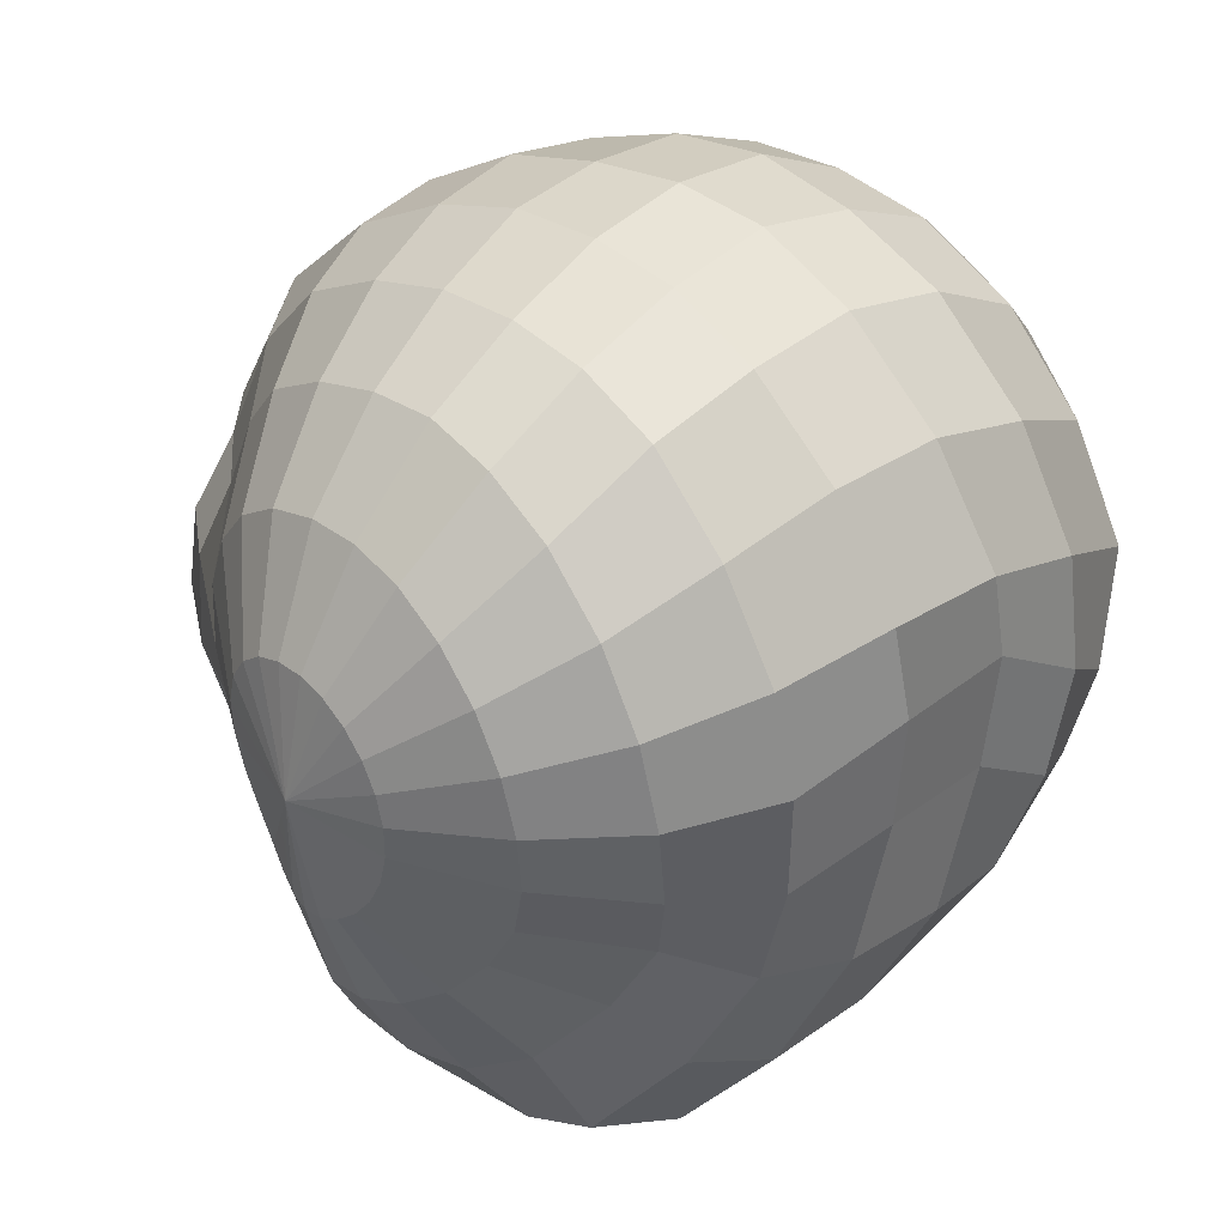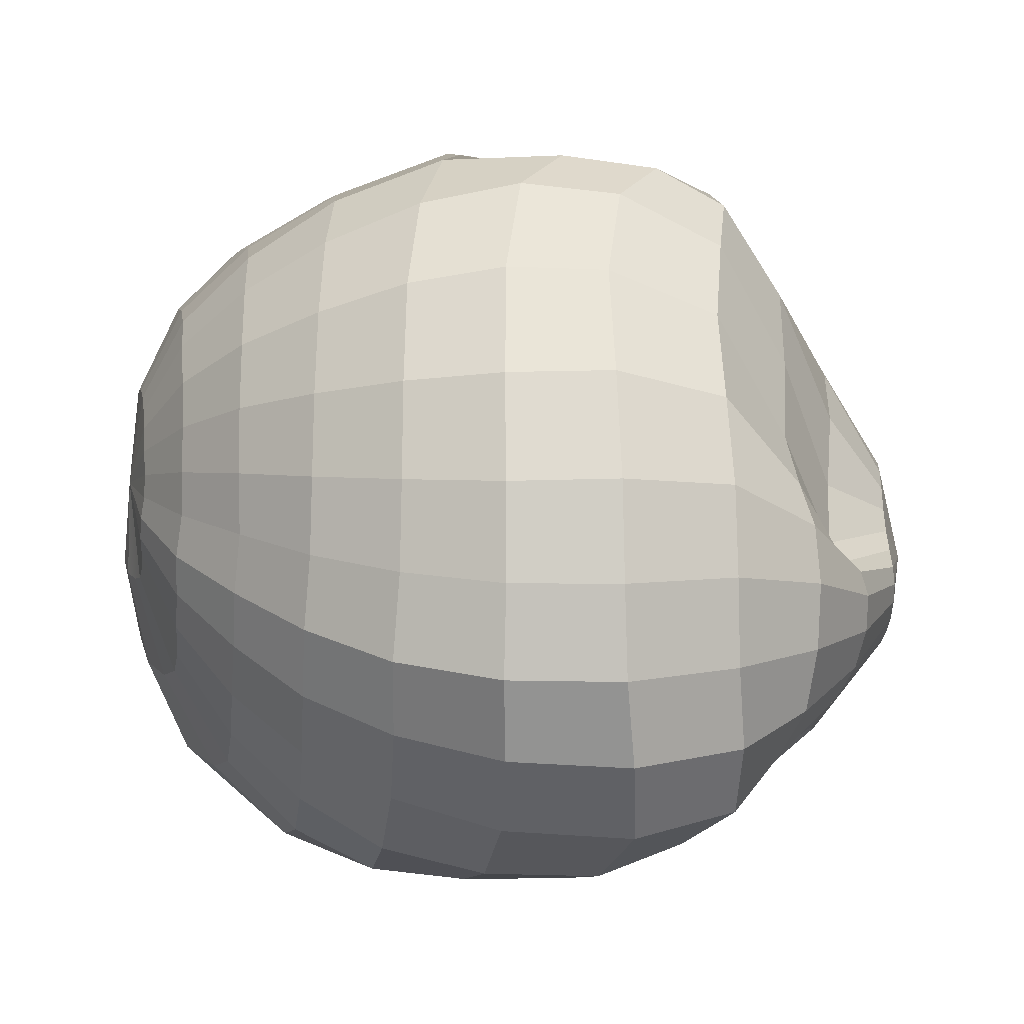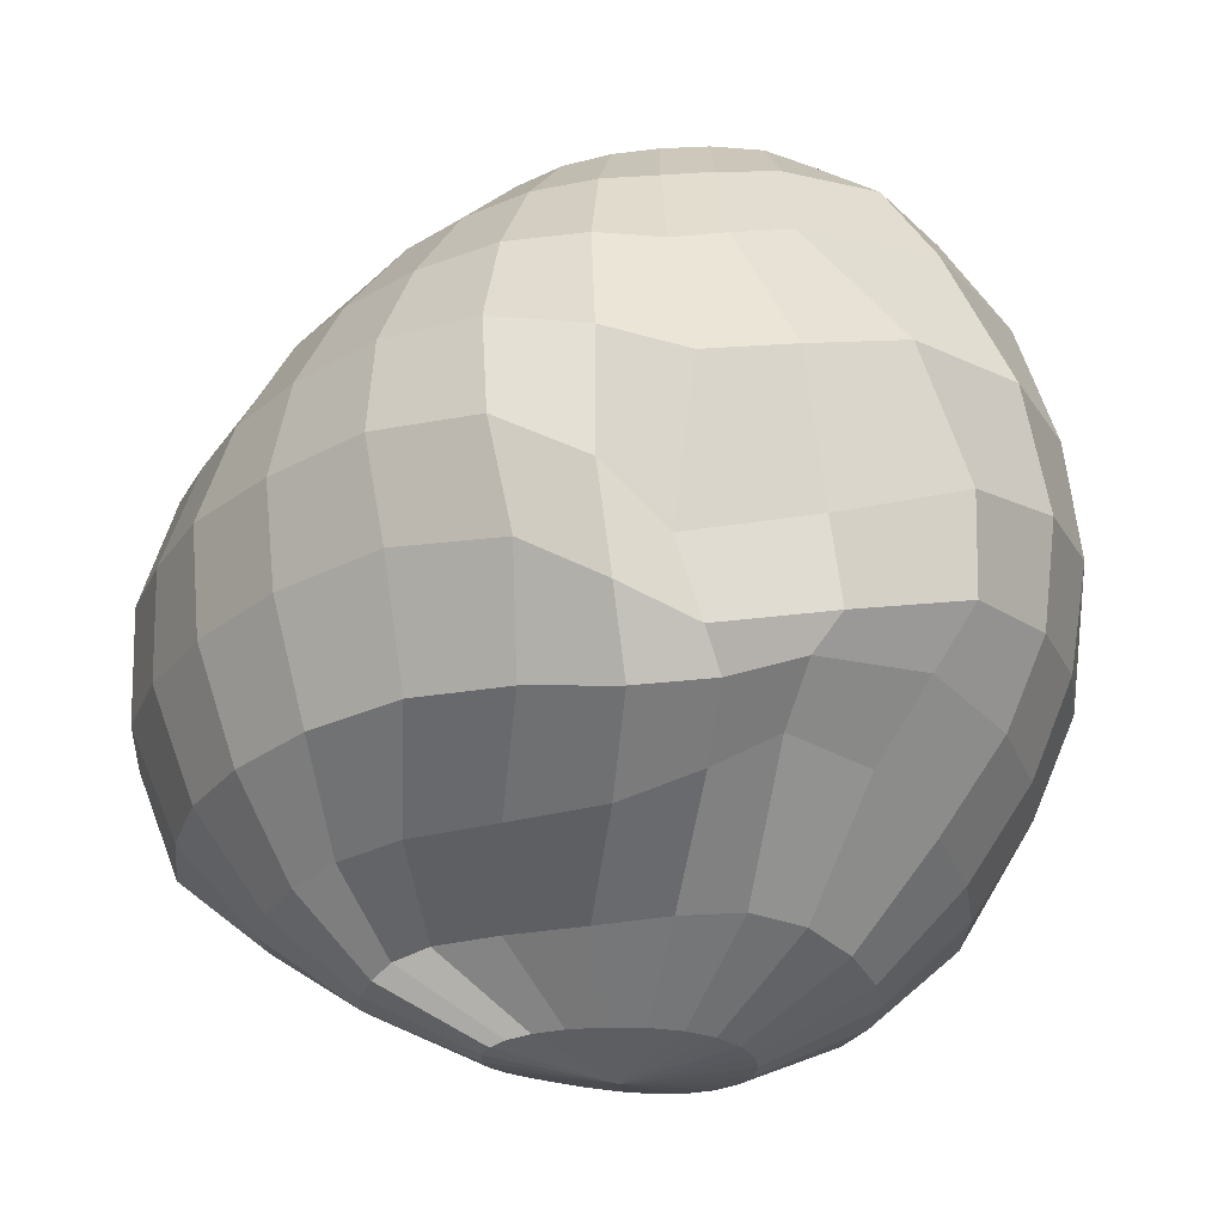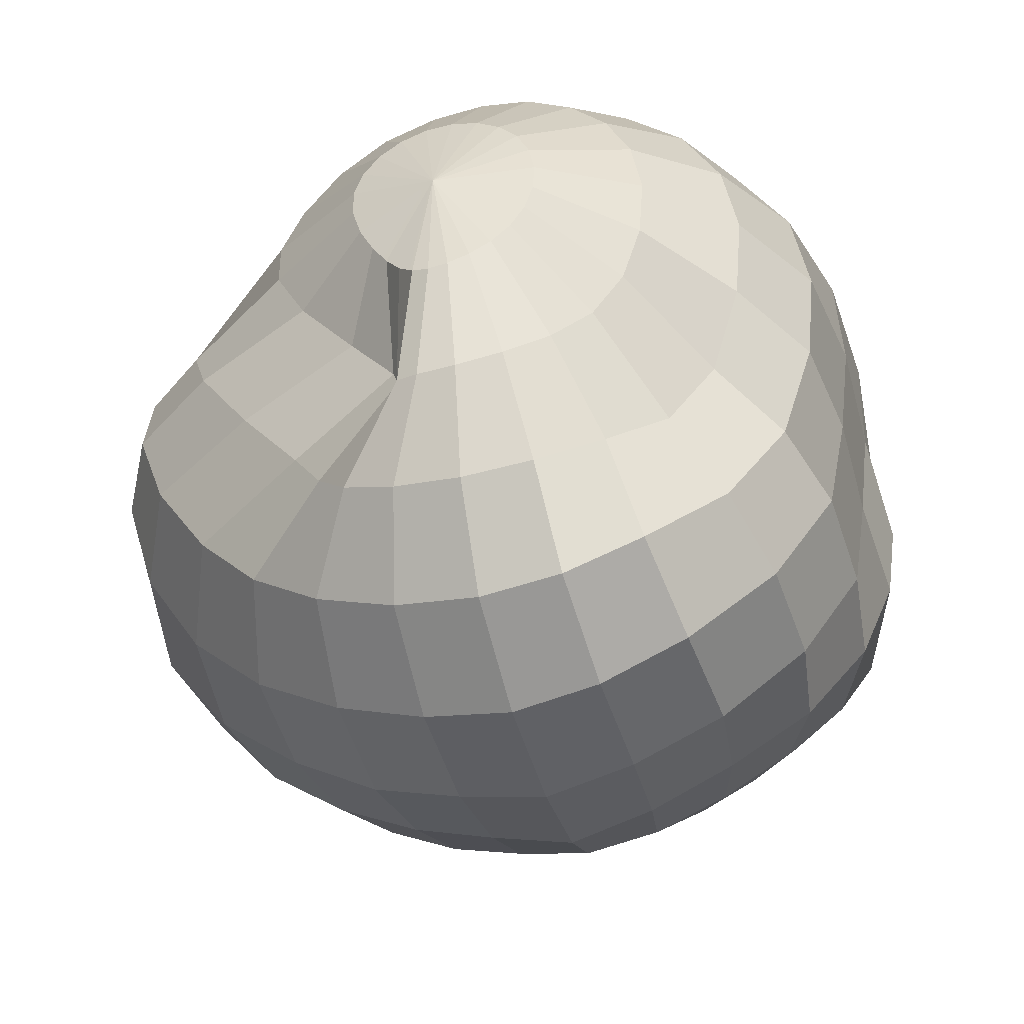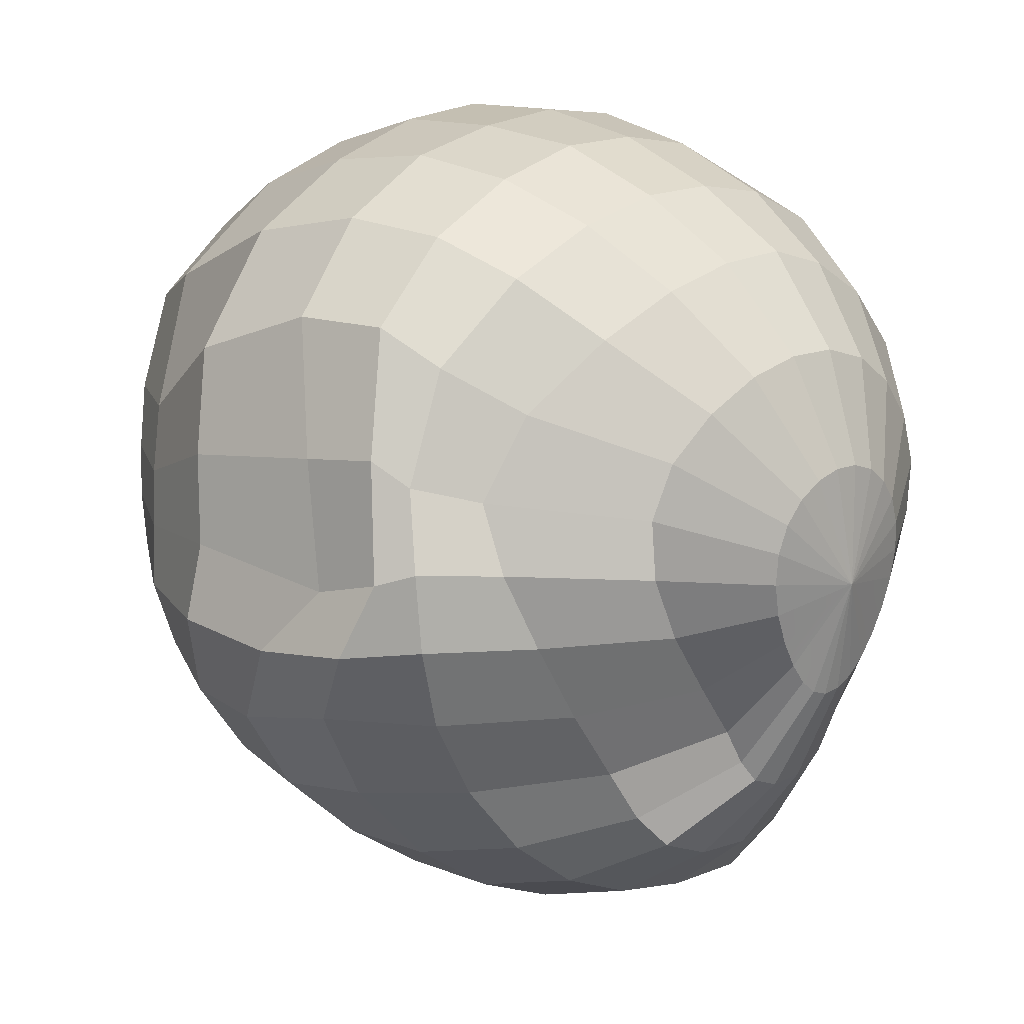
<metadata>
{"format":"obj","ext":"obj","renderer":"f3d","projection":"perspective","resolution":1024,"background":"white","views":[{"elev":28.6,"azim":41.2,"up":"+Z"},{"elev":-72.9,"azim":-94.7,"up":"+Z"},{"elev":-20.3,"azim":-94.3,"up":"+Y"},{"elev":-50.1,"azim":13.1,"up":"+Z"},{"elev":17.5,"azim":-49.5,"up":"+Z"}]}
</metadata>
<code>
o Sphere.006
v 0.01101 0.02592 -0.09022
v 0.01072 0.04584 -0.07551
v 0.02722 0.04544 -0.07272
v 0.02956 0.02468 -0.08548
v 0.007211 -0.09413 -0.000164
v 0.00996 -0.08967 -0.0267
v 0.01473 -0.08977 -0.02496
v 0.007786 0.07794 -0.04145
v 0.005696 0.08886 -0.0214
v 0.01084 0.08888 -0.02079
v 0.01741 0.07764 -0.03989
v 0.007778 -0.06636 -0.07077
v 0.00733 -0.04772 -0.08746
v 0.02557 -0.05057 -0.08795
v 0.02312 -0.06579 -0.06866
v 0.01025 0.002378 -0.098
v 0.02996 0.000464 -0.09449
v 0.009542 0.06279 -0.05846
v 0.02289 0.06253 -0.05637
v 0.009638 -0.07998 -0.05038
v 0.01959 -0.07901 -0.0476
v 0.008721 -0.02344 -0.09742
v 0.02823 -0.02677 -0.09689
v 0.003776 0.09463 9.3e-05
v 0.02692 0.0777 -0.03643
v 0.03641 0.06274 -0.0518
v 0.03769 -0.06187 -0.06106
v 0.02948 -0.07662 -0.04165
v 0.05015 -0.000192 -0.08512
v 0.04755 -0.02899 -0.08985
v 0.04376 0.04518 -0.06521
v 0.01946 -0.0897 -0.02171
v 0.01573 0.08859 -0.01872
v 0.043 -0.05106 -0.08151
v 0.04841 0.02441 -0.07593
v 0.02367 -0.08971 -0.01709
v 0.02025 0.0889 -0.01593
v 0.03558 0.07782 -0.03104
v 0.06017 -0.04239 -0.06207
v 0.0503 -0.05359 -0.04736
v 0.06698 0.0258 -0.06201
v 0.0692 0.002133 -0.06666
v 0.04916 0.06304 -0.04424
v 0.03823 -0.07415 -0.03277
v 0.06677 -0.02356 -0.06871
v 0.05964 0.04565 -0.05436
v 0.05985 0.06429 -0.03494
v 0.07337 0.04694 -0.04114
v 0.0453 -0.07439 -0.02184
v 0.02696 -0.08997 -0.01137
v 0.02365 0.08967 -0.01216
v 0.08056 -0.01795 -0.04145
v 0.07344 -0.0375 -0.03869
v 0.08135 0.02804 -0.04259
v 0.04232 0.07899 -0.02418
v 0.06075 -0.05199 -0.03087
v 0.08274 0.006312 -0.04153
v 0.04658 0.0823 -0.01638
v 0.06593 0.06826 -0.02436
v 0.0682 -0.05901 -0.01352
v 0.05003 -0.07723 -0.009621
v 0.08647 0.01254 -0.009943
v 0.08543 -0.01384 -0.01086
v 0.08148 0.05011 -0.02597
v 0.02898 -0.09048 -0.004894
v 0.02559 0.09137 -0.007571
v 0.08139 -0.04006 -0.01515
v 0.08937 0.03144 -0.01953
v 0.08357 0.0579 -0.009036
v 0.09232 0.03472 0.004112
v 0.0295 -0.09111 0.001933
v 0.02615 0.09382 -0.002079
v 0.04727 0.08747 -0.006683
v 0.08431 -0.04298 0.007663
v 0.07085 -0.06392 0.004849
v 0.08964 0.01285 0.01537
v 0.06666 0.07629 -0.01189
v 0.05166 -0.08008 0.003361
v 0.08885 -0.01533 0.01359
v 0.06459 0.08166 0.005808
v 0.0815 0.06488 0.01549
v 0.04982 -0.08186 0.01636
v 0.02841 -0.09167 0.008678
v 0.0254 0.09563 0.004519
v 0.08835 -0.02023 0.03463
v 0.08128 -0.04542 0.02964
v 0.08988 0.03401 0.02833
v 0.04586 0.09111 0.006204
v 0.06817 -0.06627 0.02331
v 0.09098 0.006792 0.0351
v 0.07847 0.03126 0.05394
v 0.07832 0.003711 0.0601
v 0.04229 0.09184 0.02084
v 0.06009 0.08 0.02908
v 0.06005 -0.06704 0.04068
v 0.04456 -0.08263 0.02842
v 0.07555 -0.02237 0.05854
v 0.07301 0.05931 0.04257
v 0.02574 -0.09202 0.01488
v 0.02328 0.09643 0.01138
v 0.07007 -0.0464 0.05132
v 0.05901 0.05434 0.0645
v 0.0598 0.02851 0.07576
v 0.02165 -0.09213 0.02011
v 0.0196 0.09669 0.01737
v 0.0354 0.09082 0.03373
v 0.0538 -0.04618 0.06902
v 0.04738 -0.0666 0.05504
v 0.05878 0.002351 0.07995
v 0.04931 0.07636 0.04925
v 0.03634 -0.08258 0.03855
v 0.05683 -0.02255 0.07624
v 0.03883 0.002032 0.09101
v 0.03788 -0.02205 0.08633
v 0.03451 0.07367 0.06212
v 0.03939 0.05183 0.07822
v 0.02617 -0.08204 0.04597
v 0.01643 -0.092 0.02398
v 0.01454 0.09674 0.02183
v 0.03627 -0.04485 0.07772
v 0.03938 0.02716 0.08721
v 0.02551 0.08965 0.043
v 0.03279 -0.06536 0.06421
v 0.01851 0.02685 0.09322
v 0.01824 0.002496 0.09429
v 0.01355 0.089 0.04819
v 0.01744 0.07263 0.06865
v 0.0176 -0.06399 0.06919
v 0.01472 -0.08097 0.04984
v 0.01833 -0.02106 0.09023
v 0.01881 0.05097 0.08368
v 0.01049 -0.09163 0.02619
v 0.008516 0.09669 0.02445
v 0.01825 -0.04326 0.08138
v -0.001985 -0.02008 0.09063
v -0.000306 -0.04182 0.08166
v -0.002459 0.05153 0.084
v -0.003414 0.02748 0.09202
v 0.004243 -0.09109 0.02661
v 0.002015 0.09658 0.02508
v 0.000491 0.08886 0.04914
v 0.001482 -0.06209 0.0688
v -0.003236 0.003311 0.09295
v -0.001017 0.07287 0.0692
v 0.00268 -0.07964 0.05035
v -0.02566 0.003908 0.08885
v -0.02331 -0.01908 0.08573
v -0.0205 0.07433 0.06344
v -0.02536 0.05348 0.07668
v -0.009574 -0.07791 0.04776
v -0.001796 -0.09038 0.02513
v -0.004439 0.09636 0.02367
v -0.01995 -0.03993 0.07756
v -0.02659 0.02877 0.08526
v -0.01265 0.08904 0.04573
v -0.01535 -0.05957 0.06493
v -0.04047 -0.03704 0.06869
v -0.03277 -0.05523 0.05662
v -0.05072 0.03014 0.07202
v -0.04836 0.003815 0.07793
v -0.02445 0.08916 0.03789
v -0.03898 0.0764 0.04851
v -0.02124 -0.07527 0.04144
v -0.04503 -0.0185 0.07602
v -0.04968 0.05715 0.0579
v -0.007061 -0.08958 0.02184
v -0.01025 0.09598 0.02025
v -0.01472 0.09534 0.0152
v -0.06436 -0.01945 0.05959
v -0.05945 -0.03209 0.05179
v -0.06062 0.05626 0.02836
v -0.07024 0.02927 0.04846
v -0.01096 -0.0888 0.0169
v -0.03265 0.08833 0.02627
v -0.04906 -0.04734 0.04213
v -0.06736 0.001098 0.05938
v -0.04822 0.07521 0.02767
v -0.03069 -0.0723 0.03192
v -0.05963 -0.04397 0.02434
v -0.03585 -0.07103 0.02012
v -0.07574 -0.007972 0.0309
v -0.07469 -0.02589 0.03352
v -0.053 0.07199 0.01404
v -0.067 0.05174 0.01477
v -0.01301 -0.08813 0.01063
v -0.01745 0.09432 0.009415
v -0.07048 -0.03308 0.02797
v -0.07841 0.02392 0.02649
v -0.03694 0.0864 0.01481
v -0.01866 0.09319 0.003677
v -0.0389 0.08445 0.004658
v -0.07628 -0.0397 0.0114
v -0.06185 -0.0517 0.01024
v -0.0816 0.02059 0.006889
v -0.07898 -0.01383 0.002717
v -0.05589 0.06927 0.003045
v -0.03528 -0.07174 0.006786
v -0.07966 -0.03097 0.008068
v -0.07066 0.04841 0.00302
v -0.01299 -0.08759 0.003429
v -0.02837 -0.07216 -0.008198
v -0.01106 -0.08721 -0.004177
v -0.01846 0.09212 -0.001806
v -0.08471 -0.02504 -0.00836
v -0.07679 -0.0418 -0.005382
v -0.0715 0.04851 -0.0113
v -0.0831 0.02429 -0.01135
v -0.03857 0.08296 -0.004993
v -0.05678 -0.05709 -0.006295
v -0.08642 -0.002868 -0.01143
v -0.05592 0.06801 -0.008863
v -0.03515 0.08177 -0.0146
v -0.05103 0.06725 -0.02196
v -0.04502 -0.05765 -0.02539
v -0.01637 -0.07121 -0.02408
v -0.08255 0.006392 -0.03047
v -0.08102 -0.0162 -0.02551
v -0.065 0.04916 -0.02789
v -0.007921 -0.08705 -0.0115
v -0.01663 0.09109 -0.007043
v -0.07078 -0.0402 -0.02411
v -0.07633 0.02841 -0.03132
v -0.0045 -0.08725 -0.01777
v -0.01351 0.09028 -0.01186
v -0.02853 0.08029 -0.02354
v -0.05907 -0.0392 -0.04378
v -0.03206 -0.0575 -0.04318
v -0.06207 0.02954 -0.05037
v -0.06781 0.008451 -0.05194
v -0.04142 0.06613 -0.03448
v -0.006483 -0.07112 -0.03727
v -0.06809 -0.01403 -0.04796
v -0.05247 0.04882 -0.04362
v -0.02949 0.06499 -0.04508
v -0.03738 0.04786 -0.05701
v -0.004521 -0.07391 -0.04461
v -0.001309 -0.08784 -0.02248
v -0.00915 0.08944 -0.01586
v -0.05067 -0.01656 -0.06795
v -0.04505 -0.04129 -0.06148
v -0.04412 0.0285 -0.06596
v -0.02001 0.07895 -0.03092
v -0.02519 -0.06016 -0.05546
v -0.04884 0.006982 -0.07011
v -0.01098 0.07816 -0.03662
v -0.01655 0.06372 -0.05251
v -0.01833 -0.06349 -0.06356
v -0.003702 -0.07732 -0.04836
v -0.02906 0.005259 -0.08451
v -0.03104 -0.01918 -0.08258
v -0.02138 0.0467 -0.06671
v 0.001895 -0.08861 -0.02549
v -0.004248 0.08869 -0.01877
v -0.0293 -0.04384 -0.07455
v -0.02557 0.02709 -0.07746
v -0.005408 0.04577 -0.07233
v -0.007306 0.02593 -0.08481
v 0.0056 -0.08929 -0.02688
v 0.000695 0.0884 -0.02066
v -0.00161 0.07734 -0.0396
v -0.01143 -0.04575 -0.08316
v -0.006807 -0.06553 -0.06881
v -0.009285 0.003501 -0.09257
v -0.003524 0.06254 -0.05601
v 0.001222 -0.07942 -0.05039
v -0.011 -0.02121 -0.09206
f 1 2 3 4
f 5 6 7
f 8 9 10 11
f 12 13 14 15
f 16 1 4 17
f 18 8 11 19
f 20 12 15 21
f 22 16 17 23
f 2 18 19 3
f 6 20 21 7
f 9 24 10
f 13 22 23 14
f 19 11 25 26
f 21 15 27 28
f 23 17 29 30
f 3 19 26 31
f 7 21 28 32
f 10 24 33
f 14 23 30 34
f 4 3 31 35
f 5 7 32
f 11 10 33 25
f 15 14 34 27
f 17 4 35 29
f 5 32 36
f 25 33 37 38
f 27 34 39 40
f 29 35 41 42
f 26 25 38 43
f 28 27 40 44
f 30 29 42 45
f 31 26 43 46
f 32 28 44 36
f 33 24 37
f 34 30 45 39
f 35 31 46 41
f 46 43 47 48
f 36 44 49 50
f 37 24 51
f 39 45 52 53
f 41 46 48 54
f 5 36 50
f 38 37 51 55
f 40 39 53 56
f 42 41 54 57
f 43 38 55 47
f 44 40 56 49
f 45 42 57 52
f 47 55 58 59
f 49 56 60 61
f 52 57 62 63
f 48 47 59 64
f 50 49 61 65
f 51 24 66
f 53 52 63 67
f 54 48 64 68
f 5 50 65
f 55 51 66 58
f 56 53 67 60
f 57 54 68 62
f 68 64 69 70
f 5 65 71
f 58 66 72 73
f 60 67 74 75
f 62 68 70 76
f 59 58 73 77
f 61 60 75 78
f 63 62 76 79
f 64 59 77 69
f 65 61 78 71
f 66 24 72
f 67 63 79 74
f 69 77 80 81
f 71 78 82 83
f 72 24 84
f 74 79 85 86
f 70 69 81 87
f 5 71 83
f 73 72 84 88
f 75 74 86 89
f 76 70 87 90
f 77 73 88 80
f 78 75 89 82
f 79 76 90 85
f 90 87 91 92
f 80 88 93 94
f 82 89 95 96
f 85 90 92 97
f 81 80 94 98
f 83 82 96 99
f 84 24 100
f 86 85 97 101
f 87 81 98 91
f 5 83 99
f 88 84 100 93
f 89 86 101 95
f 91 98 102 103
f 5 99 104
f 93 100 105 106
f 95 101 107 108
f 92 91 103 109
f 94 93 106 110
f 96 95 108 111
f 97 92 109 112
f 98 94 110 102
f 99 96 111 104
f 100 24 105
f 101 97 112 107
f 112 109 113 114
f 102 110 115 116
f 104 111 117 118
f 105 24 119
f 107 112 114 120
f 103 102 116 121
f 5 104 118
f 106 105 119 122
f 108 107 120 123
f 109 103 121 113
f 110 106 122 115
f 111 108 123 117
f 113 121 124 125
f 115 122 126 127
f 117 123 128 129
f 114 113 125 130
f 116 115 127 131
f 118 117 129 132
f 119 24 133
f 120 114 130 134
f 121 116 131 124
f 5 118 132
f 122 119 133 126
f 123 120 134 128
f 134 130 135 136
f 124 131 137 138
f 5 132 139
f 126 133 140 141
f 128 134 136 142
f 125 124 138 143
f 127 126 141 144
f 129 128 142 145
f 130 125 143 135
f 131 127 144 137
f 132 129 145 139
f 133 24 140
f 135 143 146 147
f 137 144 148 149
f 139 145 150 151
f 140 24 152
f 136 135 147 153
f 138 137 149 154
f 5 139 151
f 141 140 152 155
f 142 136 153 156
f 143 138 154 146
f 144 141 155 148
f 145 142 156 150
f 156 153 157 158
f 146 154 159 160
f 148 155 161 162
f 150 156 158 163
f 147 146 160 164
f 149 148 162 165
f 151 150 163 166
f 152 24 167
f 153 147 164 157
f 154 149 165 159
f 5 151 166
f 155 152 167 161
f 167 24 168
f 157 164 169 170
f 159 165 171 172
f 5 166 173
f 161 167 168 174
f 158 157 170 175
f 160 159 172 176
f 162 161 174 177
f 163 158 175 178
f 164 160 176 169
f 165 162 177 171
f 166 163 178 173
f 178 175 179 180
f 169 176 181 182
f 171 177 183 184
f 173 178 180 185
f 168 24 186
f 170 169 182 187
f 172 171 184 188
f 5 173 185
f 174 168 186 189
f 175 170 187 179
f 176 172 188 181
f 177 174 189 183
f 189 186 190 191
f 179 187 192 193
f 181 188 194 195
f 183 189 191 196
f 180 179 193 197
f 182 181 195 198
f 184 183 196 199
f 185 180 197 200
f 186 24 190
f 187 182 198 192
f 188 184 199 194
f 5 185 200
f 200 197 201 202
f 190 24 203
f 192 198 204 205
f 194 199 206 207
f 5 200 202
f 191 190 203 208
f 193 192 205 209
f 195 194 207 210
f 196 191 208 211
f 197 193 209 201
f 198 195 210 204
f 199 196 211 206
f 211 208 212 213
f 201 209 214 215
f 204 210 216 217
f 206 211 213 218
f 202 201 215 219
f 203 24 220
f 205 204 217 221
f 207 206 218 222
f 5 202 219
f 208 203 220 212
f 209 205 221 214
f 210 207 222 216
f 5 219 223
f 212 220 224 225
f 214 221 226 227
f 216 222 228 229
f 213 212 225 230
f 215 214 227 231
f 217 216 229 232
f 218 213 230 233
f 219 215 231 223
f 220 24 224
f 221 217 232 226
f 222 218 233 228
f 233 230 234 235
f 223 231 236 237
f 224 24 238
f 226 232 239 240
f 228 233 235 241
f 5 223 237
f 225 224 238 242
f 227 226 240 243
f 229 228 241 244
f 230 225 242 234
f 231 227 243 236
f 232 229 244 239
f 234 242 245 246
f 236 243 247 248
f 239 244 249 250
f 235 234 246 251
f 237 236 248 252
f 238 24 253
f 240 239 250 254
f 241 235 251 255
f 5 237 252
f 242 238 253 245
f 243 240 254 247
f 244 241 255 249
f 255 251 256 257
f 5 252 258
f 245 253 259 260
f 247 254 261 262
f 249 255 257 263
f 246 245 260 264
f 248 247 262 265
f 250 249 263 266
f 251 246 264 256
f 252 248 265 258
f 253 24 259
f 254 250 266 261
f 256 264 18 2
f 258 265 20 6
f 259 24 9
f 261 266 22 13
f 257 256 2 1
f 5 258 6
f 260 259 9 8
f 262 261 13 12
f 263 257 1 16
f 264 260 8 18
f 265 262 12 20
f 266 263 16 22

</code>
